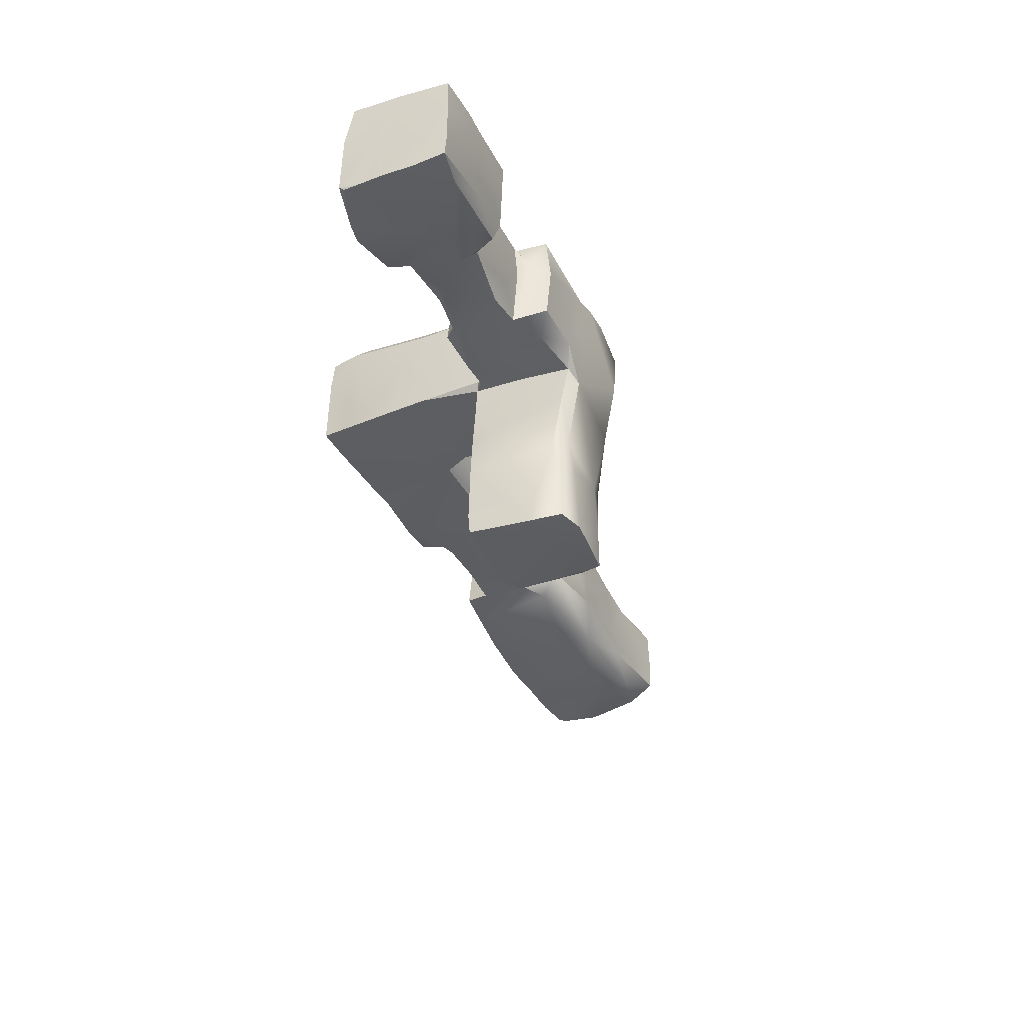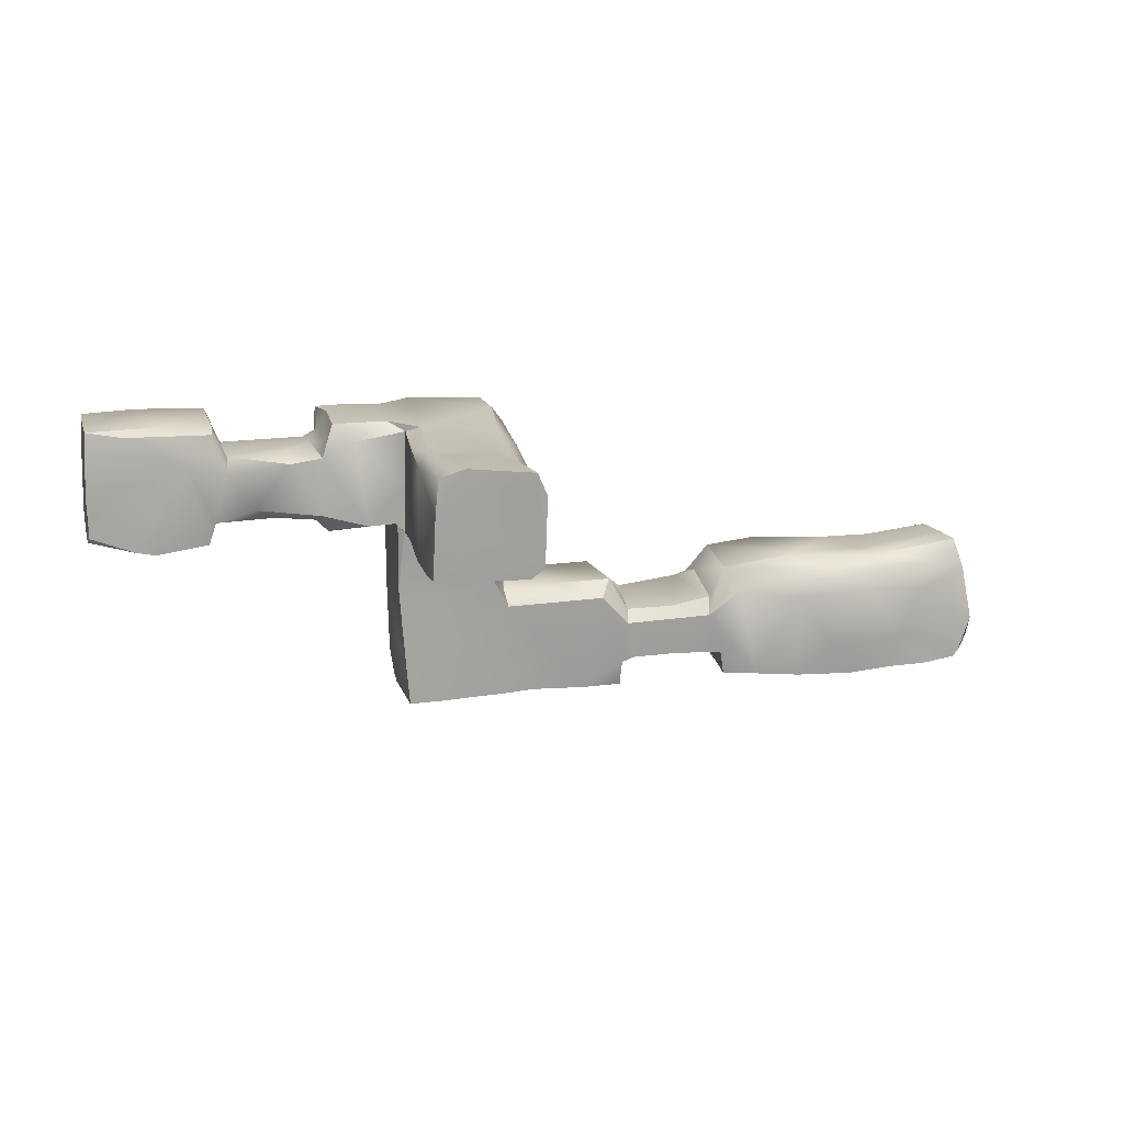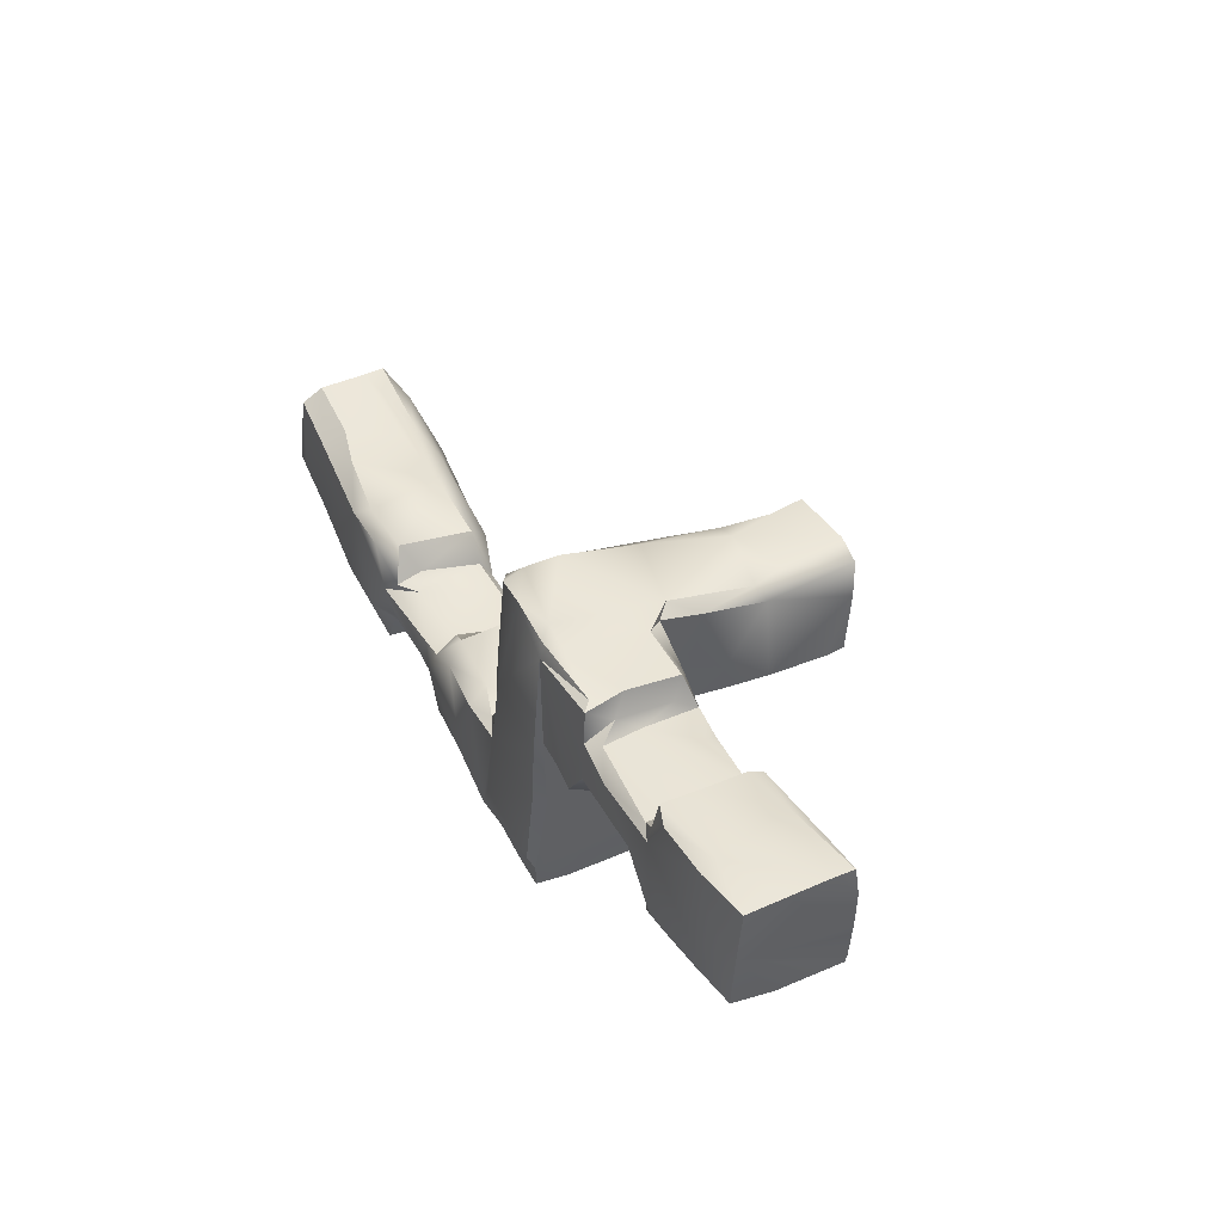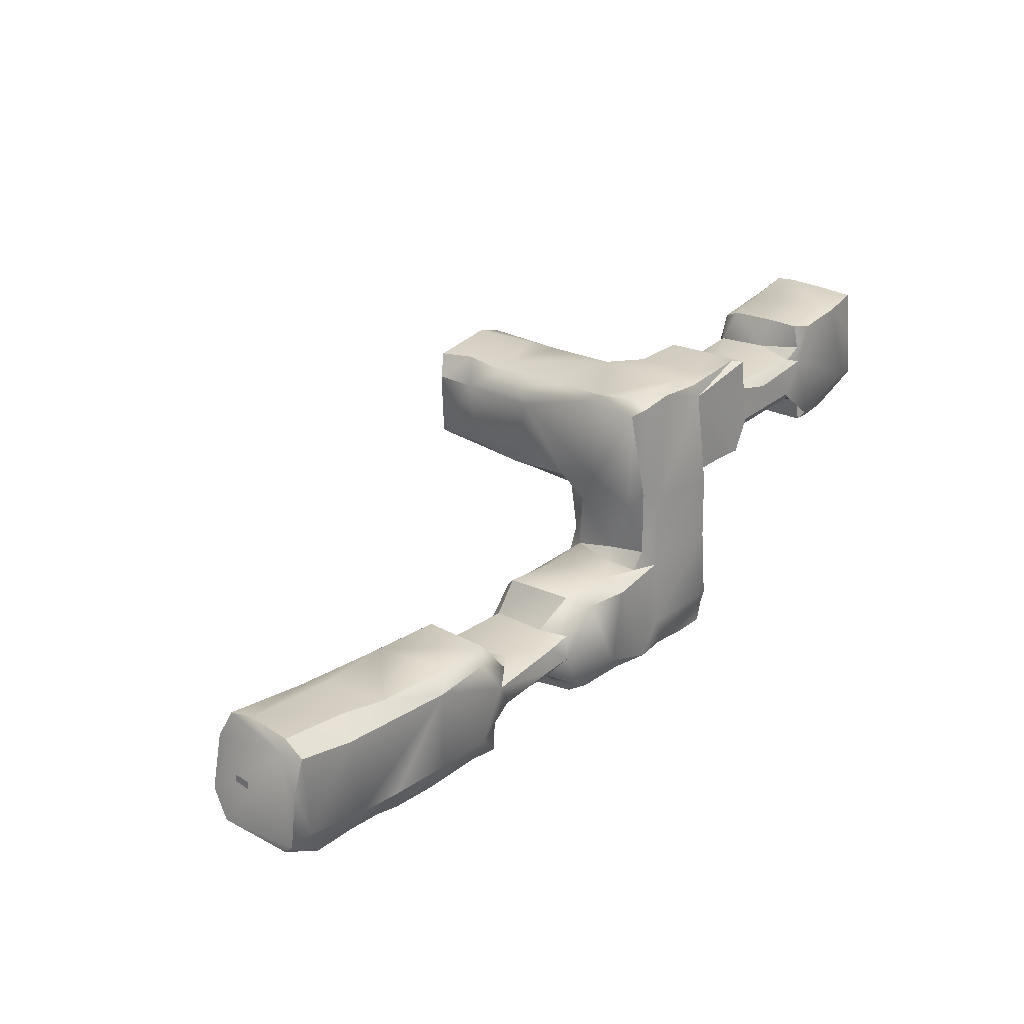
<metadata>
{"format":"obj","ext":"obj","renderer":"f3d","projection":"perspective","resolution":1024,"background":"white","views":[{"elev":-40.3,"azim":-65.2,"up":"+Y"},{"elev":13.4,"azim":-12.7,"up":"+Z"},{"elev":44.0,"azim":-115.7,"up":"+Z"},{"elev":29.3,"azim":132.4,"up":"+Z"}]}
</metadata>
<code>
o parts_block002_sketching-parts001.009
v -1.752 1.718 -0.173
v -1.076 1.961 -0.135
v -1.402 1.519 -0.2262
v -1.849 1.44 -0.2307
v -1.857 1.725 -0.2295
v 1.916 2.185 -1.007
v 1.741 1.601 -1.111
v 2.057 1.635 -1.062
v 0.3545 0.01465 -0.3554
v -0.4312 -0.04473 0.05238
v -0.1167 0.004282 -0.4245
v 0.000741 1.52 -1.274
v -0.133 1.545 -1.762
v 0.1234 1.557 -1.751
v -1.017 2.195 0.5037
v -0.3911 2.214 0.409
v -1.034 2.213 0.256
v -0.9046 2.262 -0.2667
v -1.056 2.239 -0.02745
v 2.156 2.364 -1.102
v 2.048 2.296 -0.9996
v 2.343 2.342 -0.8151
v 2.397 2.406 -1.446
v 2.066 2.338 -1.305
v -0.4339 1.09 0.361
v -0.4611 0.9258 -0.1908
v -0.4422 0.6183 0.2838
v 4.251 1.467 -1.321
v 3.796 1.406 -1.028
v 4.133 1.423 -1.585
v 3.892 1.436 -1.479
v 0.2943 0.968 -0.4003
v 0.2468 0.4574 -0.4237
v 1.418 2.096 -1.046
v 1.369 1.609 -1.12
v 1.348 1.516 -1.213
v 0.1159 0.5845 0.3876
v -0.3007 0.4404 0.3987
v -0.2152 -0.05759 0.39
v 0.2202 0.2313 0.3636
v -0.4238 1.202 -0.3835
v -0.4442 0.8981 -0.3927
v -0.463 0.5825 -0.3971
v -0.3689 0.6732 0.3827
v 0.2481 0.6063 0.3602
v 0.3654 0.3508 0.1744
v -1.759 2.174 -0.1002
v -1.901 2.19 -0.1736
v -1.664 2.221 -0.02335
v -1.979 2.231 -0.3009
v 0.2899 -0.03807 0.3381
v -0.4316 2.074 -1.74
v 0.3231 2.041 -1.722
v -0.3996 1.543 -1.77
v 0.247 1.198 0.4473
v -0.3197 1.298 0.4633
v 4.081 1.751 -0.6487
v 3.474 1.577 -0.7671
v 4.122 1.576 -0.672
v 3.573 2.11 -0.7227
v 3.33 1.714 -0.7444
v 2.034 1.547 -1.193
v 1.779 1.567 -1.498
v -0.4069 -0.05206 0.329
v -1.055 2.192 -0.1061
v -0.9789 2.074 -0.3036
v 0.4121 0.923 -0.3283
v 0.379 1.421 -0.2901
v -2.051 1.349 0.2177
v -2.44 1.356 -0.4092
v -2.294 1.359 -0.4364
v -2.769 1.329 -0.2816
v -0.46 0.1442 -0.4088
v 0.3081 1.459 -0.3812
v -0.1794 1.441 -0.3726
v 0.3619 0.4096 -0.3122
v -0.446 -0.004524 -0.402
v -0.4185 1.53 -1.573
v 0.3128 0.3984 -0.3928
v 3.219 1.468 -1.73
v 3.541 1.435 -1.687
v 3.341 1.426 -1.473
v -2.773 1.482 0.5224
v -2.763 1.336 0.5034
v -2.198 1.458 0.5071
v -2.495 1.34 0.4539
v -2.774 1.308 0.2744
v 4.084 2.274 -0.7526
v 3.642 2.284 -0.8412
v 4.083 2.109 -0.6596
v 3.226 2.188 -0.7453
v 0.3632 0.9419 0.3169
v 0.4011 1.015 0.2314
v 0.3733 0.01584 0.1625
v 0.166 2.277 -0.3011
v 0.2342 2.317 -0.8777
v -0.4292 2.292 -0.3536
v -0.4504 1.735 -1.536
v -0.4499 2.319 -1.524
v 0.252 0.0184 -0.4338
v -1.871 1.875 0.5216
v -2.39 2.037 0.556
v -1.854 1.418 0.4397
v -1.85 1.532 0.4978
v 3.345 2.203 -1.706
v 3.286 2.361 -1.466
v 3.603 2.188 -1.702
v 3.156 2.218 -1.735
v 3.534 1.794 -1.702
v 1.507 2.299 -1.099
v 1.573 2.328 -1.27
v 1.358 2.344 -1.24
v 2.752 1.447 -1.058
v 2.273 1.494 -0.9935
v 2.43 1.536 -1.704
v 2.14 1.576 -1.517
v 2.177 1.602 -1.703
v -0.4355 1.141 0.05318
v 4.141 2.119 -0.7467
v 4.171 2.275 -1.016
v -1.101 1.849 0.2936
v -1.748 1.466 0.2645
v -1.326 1.548 0.263
v -1.776 1.871 0.3032
v -1.758 1.414 0.1385
v -1.283 1.434 0.1939
v -0.4205 1.392 0.4173
v -0.4276 1.436 -0.000913
v -0.4327 1.452 -0.3645
v -0.1666 2.316 -1.716
v 0.1011 2.292 -1.714
v -0.421 2.308 -1.723
v 0.1453 1.445 -0.4189
v 0.2714 1.494 -0.8116
v 0.2455 2.369 -1.409
v -0.4214 2.313 -0.8591
v 0.3606 1.589 0.4332
v 0.3081 1.756 0.5209
v 0.3639 1.748 -0.2091
v -0.5021 1.46 -0.3024
v -0.4768 1.506 -0.3332
v -0.4761 1.803 -0.2876
v -0.4829 1.491 -0.8177
v -0.6904 2.246 -0.264
v -2.807 2.108 0.1553
v -2.814 2.134 -0.2215
v -2.803 1.826 -0.2936
v 0.3258 1.603 -0.4784
v -0.5413 1.519 0.4806
v -0.8023 1.423 0.3465
v -0.9565 1.509 0.475
v -0.2852 2.098 0.5684
v 3.26 1.926 -1.722
v 2.832 2.252 -1.724
v 2.923 1.868 -1.732
v 2.026 2.25 -1.379
v 2.159 1.857 -1.462
v 1.791 1.743 -1.468
v 2.206 1.891 -1.691
v -0.7036 1.453 -0.3129
v -1.044 1.43 0.2309
v -1.015 1.589 0.3281
v 0.2646 2.024 0.5586
v 0.3513 2.115 0.461
v -0.4733 2.241 -0.2726
v -0.4783 2.231 -0.8639
v 0.3394 2.114 -0.3774
v 0.2486 2.176 0.5075
v -0.000538 2.184 0.5477
v -0.5478 2.094 0.5174
v -0.9584 1.905 0.514
v -0.9451 2.135 0.5238
v -0.3553 2.181 0.5114
v 0.2996 2.222 -0.2298
v 4.244 2.293 -1.42
v 4.074 2.315 -1.386
v 3.844 2.248 -1.569
v 4.242 2.213 -1.506
v 3.937 2.206 -1.684
v 1.228 2.256 -1.648
v 1.067 2.289 -1.671
v 1.234 2.337 -1.55
v 0.7927 2.358 -1.529
v 0.6795 2.301 -1.675
v 1.002 1.565 -1.733
v 3.864 1.462 -0.8174
v 3.074 1.498 -0.8724
v 3.379 1.396 -1.014
v 4.03 1.864 -1.66
v 3.738 1.832 -1.695
v 3.601 1.417 -1.439
v 3.84 1.433 -1.676
v -0.4746 1.931 -0.9642
v 2.203 2.208 -0.7692
v 2.623 2.261 -0.7327
v 2.773 2.352 -0.8467
v -1.906 2.216 -0.3446
v 0.3846 1.517 -1.021
v 0.3434 1.565 -1.743
v 0.5923 1.577 -1.726
v 1.319 2.29 -1.07
v 0.3221 2.246 -0.7441
v 0.3509 1.932 -0.8011
v 0.3617 1.609 -0.8912
v 0.4378 1.992 -0.8774
v 3.052 1.448 -1.472
v -0.2438 1.5 -0.9503
v -1.004 1.526 -0.3505
v 0.6475 2.312 -0.9601
v 0.4129 2.242 -0.879
v -0.4581 1.508 -1.114
v -0.4607 1.569 -1.329
v 0.6948 2.16 -0.86
v 0.7841 1.65 -0.8883
v -0.4155 2.367 -1.418
v -2.368 2.126 -0.4055
v -2.626 2.187 -0.1653
v 4.284 1.621 -1.514
v 1.035 2.302 -0.9125
v 1.16 2.152 -0.8425
v 0.3898 2.351 -1.682
v 3.619 2.33 -1.463
v 1.312 1.547 -1.54
v 1.411 1.545 -1.503
v 1.319 1.791 -1.516
v 1.307 1.604 -1.736
v 1.286 1.795 -1.717
v 0.1057 2.336 -1.638
v 2.168 2.304 -1.445
v 0.3933 1.928 -1.708
v -2.787 1.796 0.5294
v -2.794 2.069 0.5274
v -2.231 1.594 -0.4174
v -1.901 1.457 -0.398
v 2.224 2.34 -1.66
v 2.84 2.408 -1.444
v 2.397 2.283 -1.684
v 1.476 2.226 -1.396
v 0.768 1.536 -0.9663
v 1.141 1.505 -0.99
v 1.219 1.625 -0.8652
v -1.028 1.997 0.3656
v -2.202 1.837 -0.4034
v -1.926 1.933 -0.3766
v 1.312 2.158 -1.553
v 2.772 1.672 -0.7542
v 4.169 1.48 -0.8904
v 2.062 2.093 -0.9519
v 2.178 1.64 -0.8263
v -1.558 1.44 -0.1458
v 2.78 1.511 -1.731
v -2.785 1.354 -0.3142
v -2.436 2.144 0.5232
v -2.113 2.179 -0.3772
v -1.055 1.436 -0.2126
v -2.022 2.171 0.5045
v 4.095 1.432 -1.634
v -1.124 2.13 0.282
v -1.319 2.215 0.1798
v -1.758 2.154 0.2586
v -1.101 1.499 -0.2519
v -1.868 2.198 0.2251
v -1.874 2.125 0.5313
v -1.87 2.17 0.3459
v -2.78 1.317 0.0165
v -2.776 1.323 -0.07839
f 1 2 3
f 1 3 4
f 1 4 5
f 6 7 8
f 9 10 11
f 12 13 14
f 15 16 17
f 16 18 17
f 19 17 18
f 20 21 22
f 20 23 24
f 25 26 27
f 28 29 30
f 30 29 31
f 32 33 11
f 34 35 7
f 7 35 36
f 37 38 39
f 37 39 40
f 41 42 26
f 26 42 43
f 25 27 44
f 37 40 45
f 45 40 46
f 47 48 49
f 48 50 49
f 40 39 51
f 52 53 13
f 13 54 52
f 55 56 37
f 57 58 59
f 60 61 57
f 57 61 58
f 8 7 62
f 62 7 36
f 63 62 36
f 44 64 38
f 44 27 64
f 64 27 10
f 39 10 51
f 2 65 66
f 67 32 68
f 69 70 71
f 69 72 70
f 27 43 10
f 10 43 73
f 74 32 75
f 46 9 76
f 10 73 77
f 13 78 54
f 78 52 54
f 76 79 67
f 33 32 79
f 80 81 82
f 83 84 85
f 85 84 86
f 86 84 87
f 38 64 39
f 39 64 10
f 88 89 90
f 90 89 60
f 89 91 60
f 45 46 92
f 92 46 93
f 46 67 93
f 40 51 94
f 40 94 46
f 95 96 97
f 55 37 45
f 55 45 92
f 94 51 9
f 94 9 46
f 52 98 99
f 32 11 43
f 43 11 73
f 9 79 76
f 77 73 11
f 10 77 11
f 100 9 11
f 9 100 79
f 79 100 33
f 11 33 100
f 85 101 102
f 85 103 104
f 10 9 51
f 105 106 107
f 105 108 106
f 105 107 109
f 110 34 6
f 111 112 110
f 113 114 115
f 115 114 62
f 115 62 116
f 115 116 117
f 26 43 27
f 26 118 41
f 67 79 32
f 46 76 67
f 56 44 37
f 37 44 38
f 42 32 43
f 88 90 119
f 119 120 88
f 42 75 32
f 41 75 42
f 47 1 5
f 5 48 47
f 121 122 123
f 124 122 121
f 125 126 122
f 126 123 122
f 44 56 25
f 56 127 25
f 25 127 128
f 118 25 128
f 118 26 25
f 118 128 41
f 128 129 41
f 130 131 53
f 130 52 132
f 130 53 52
f 74 75 133
f 133 75 134
f 96 135 136
f 55 137 138
f 137 55 92
f 137 92 93
f 137 93 139
f 129 128 140
f 129 75 41
f 141 129 140
f 141 142 143
f 141 143 129
f 16 144 18
f 67 68 93
f 74 68 32
f 145 146 147
f 139 93 68
f 139 68 148
f 68 74 148
f 74 133 134
f 74 134 148
f 75 129 134
f 129 143 134
f 127 149 150
f 151 150 149
f 127 150 128
f 152 56 138
f 138 56 55
f 105 153 108
f 154 153 155
f 105 109 153
f 153 80 155
f 152 149 56
f 149 127 56
f 156 157 158
f 158 157 63
f 157 116 63
f 159 117 157
f 150 160 128
f 128 160 140
f 150 151 161
f 162 161 151
f 121 161 162
f 121 123 161
f 163 138 164
f 138 137 164
f 137 139 164
f 165 166 142
f 139 148 167
f 139 167 164
f 168 163 164
f 169 163 168
f 169 152 163
f 149 152 170
f 171 149 170
f 170 172 171
f 170 152 173
f 174 95 168
f 168 95 169
f 16 169 95
f 120 175 176
f 176 175 177
f 175 178 179
f 180 181 182
f 183 182 181
f 183 181 184
f 184 181 185
f 186 58 187
f 187 188 186
f 178 189 179
f 189 190 179
f 16 97 165
f 144 16 165
f 16 95 97
f 191 192 31
f 192 191 81
f 191 82 81
f 190 192 81
f 144 142 66
f 144 165 142
f 166 193 143
f 164 174 168
f 189 192 190
f 163 152 138
f 194 195 22
f 196 20 22
f 194 22 21
f 164 167 174
f 169 16 173
f 152 169 173
f 48 197 50
f 198 199 200
f 97 166 165
f 97 136 166
f 201 110 112
f 201 34 110
f 136 97 96
f 167 202 174
f 95 174 202
f 202 96 95
f 167 148 203
f 167 203 202
f 142 166 143
f 148 204 203
f 205 203 204
f 148 134 204
f 198 134 12
f 82 188 113
f 206 82 113
f 134 143 207
f 134 198 204
f 6 20 110
f 20 24 111
f 6 21 20
f 20 111 110
f 142 140 66
f 66 140 160
f 141 140 142
f 208 66 160
f 209 96 210
f 202 210 96
f 211 207 143
f 143 193 211
f 211 193 212
f 2 66 208
f 213 205 214
f 203 210 202
f 210 203 205
f 134 207 12
f 12 207 211
f 136 99 166
f 99 136 215
f 91 196 195
f 193 166 212
f 166 99 212
f 212 99 98
f 135 215 136
f 50 216 217
f 88 120 176
f 176 89 88
f 119 175 120
f 175 119 218
f 178 175 218
f 78 212 98
f 12 211 78
f 212 78 211
f 12 78 13
f 219 220 201
f 34 201 220
f 219 201 112
f 219 112 183
f 209 221 96
f 221 135 96
f 177 107 222
f 106 222 107
f 36 223 224
f 225 224 223
f 226 225 223
f 226 227 225
f 223 185 226
f 199 12 14
f 199 198 12
f 99 130 132
f 52 99 132
f 215 135 228
f 215 228 99
f 228 130 99
f 221 131 228
f 130 228 131
f 24 156 111
f 24 229 156
f 229 157 156
f 98 52 78
f 135 221 228
f 221 209 183
f 184 221 183
f 221 184 230
f 53 221 230
f 53 131 221
f 145 231 232
f 53 14 13
f 70 216 233
f 233 71 70
f 71 233 234
f 184 200 230
f 235 23 236
f 154 237 236
f 235 236 237
f 230 200 199
f 53 230 199
f 53 199 14
f 210 213 209
f 210 205 213
f 156 158 238
f 239 214 204
f 205 204 214
f 204 198 239
f 185 198 200
f 232 231 102
f 184 185 200
f 240 239 198
f 240 198 185
f 214 241 213
f 171 151 149
f 151 171 162
f 242 121 162
f 219 183 209
f 219 209 213
f 220 219 213
f 112 182 183
f 241 214 240
f 214 239 240
f 220 213 241
f 234 243 244
f 234 233 243
f 233 216 243
f 182 245 180
f 245 227 180
f 181 180 227
f 181 227 185
f 36 240 223
f 36 224 63
f 240 185 223
f 91 246 61
f 238 158 224
f 238 224 225
f 158 63 224
f 241 36 35
f 241 240 36
f 111 156 238
f 112 111 238
f 182 112 238
f 59 119 57
f 59 247 119
f 247 28 119
f 185 227 226
f 62 63 116
f 21 6 248
f 8 62 249
f 249 62 114
f 103 125 122
f 103 69 125
f 125 69 4
f 125 4 250
f 21 248 194
f 249 194 248
f 6 8 248
f 222 176 177
f 177 175 179
f 157 229 159
f 229 235 159
f 235 237 159
f 116 157 117
f 194 249 246
f 248 8 249
f 23 229 24
f 23 235 229
f 237 251 115
f 237 115 159
f 159 115 117
f 249 114 187
f 113 187 114
f 91 61 60
f 246 249 187
f 18 65 19
f 18 66 65
f 18 144 66
f 154 155 237
f 155 251 237
f 91 89 196
f 89 222 196
f 113 251 206
f 113 115 251
f 196 23 20
f 196 236 23
f 236 196 106
f 195 194 246
f 70 72 252
f 195 196 22
f 106 108 236
f 236 108 154
f 108 153 154
f 103 85 86
f 103 86 69
f 195 246 91
f 61 246 58
f 246 187 58
f 253 232 102
f 253 145 232
f 253 217 145
f 196 222 106
f 82 206 80
f 197 254 50
f 50 254 216
f 254 197 244
f 254 244 243
f 123 126 161
f 160 161 255
f 255 161 126
f 80 206 251
f 80 251 155
f 187 113 188
f 153 109 81
f 153 81 80
f 173 172 170
f 172 173 16
f 89 176 222
f 29 191 31
f 29 188 191
f 188 82 191
f 190 109 107
f 256 253 102
f 217 146 145
f 186 188 29
f 59 186 247
f 186 59 58
f 247 186 29
f 247 29 28
f 218 189 178
f 107 179 190
f 179 107 177
f 190 81 109
f 57 119 90
f 90 60 57
f 28 30 218
f 30 31 257
f 218 30 257
f 189 218 257
f 31 192 257
f 189 257 192
f 102 83 85
f 172 16 15
f 171 172 15
f 15 17 242
f 171 15 242
f 171 242 162
f 258 121 242
f 17 258 242
f 17 259 258
f 17 19 259
f 258 259 260
f 255 3 261
f 2 261 3
f 261 2 208
f 250 3 255
f 150 161 160
f 255 208 160
f 261 208 255
f 259 19 49
f 49 65 47
f 19 65 49
f 250 255 126
f 126 125 250
f 260 124 258
f 258 124 121
f 259 49 262
f 65 2 47
f 47 2 1
f 238 245 182
f 238 225 245
f 225 227 245
f 263 124 264
f 264 256 263
f 256 264 262
f 264 124 260
f 262 264 260
f 260 259 262
f 124 263 101
f 101 85 104
f 104 103 122
f 101 104 124
f 122 124 104
f 250 4 3
f 4 234 5
f 4 69 234
f 48 5 244
f 244 5 234
f 48 244 197
f 50 262 49
f 263 102 101
f 256 102 263
f 254 243 216
f 256 262 253
f 253 262 217
f 262 50 217
f 86 87 69
f 87 265 69
f 146 217 216
f 146 216 147
f 147 70 252
f 216 70 147
f 87 231 265
f 145 265 231
f 265 145 266
f 265 266 72
f 145 252 266
f 72 266 252
f 252 145 147
f 69 265 72
f 69 71 234
f 102 231 83
f 87 84 83
f 87 83 231
f 220 241 35
f 35 34 220
f 6 34 7
f 28 218 119
o branch.018_Plane.018
v 4.22 1.821 -1.104
v 4.22 1.694 -1.104
v 4.22 1.821 -1.231
v 4.22 1.694 -1.231
f 267 268 270 269
o branch.019_Plane.019
v -2.77 1.626 0.1481
v -2.777 1.753 0.1523
v -2.782 1.629 0.02184
v -2.789 1.756 0.02603
f 271 272 274 273

</code>
